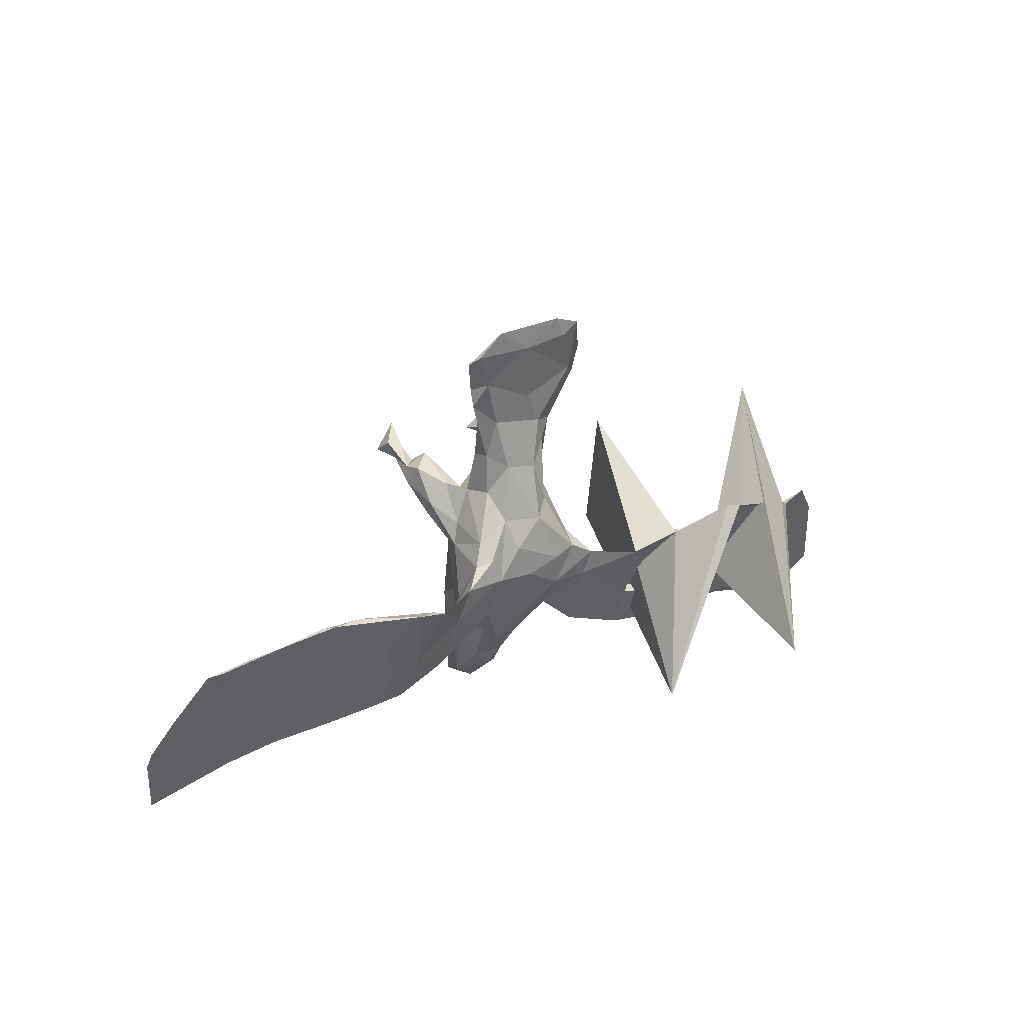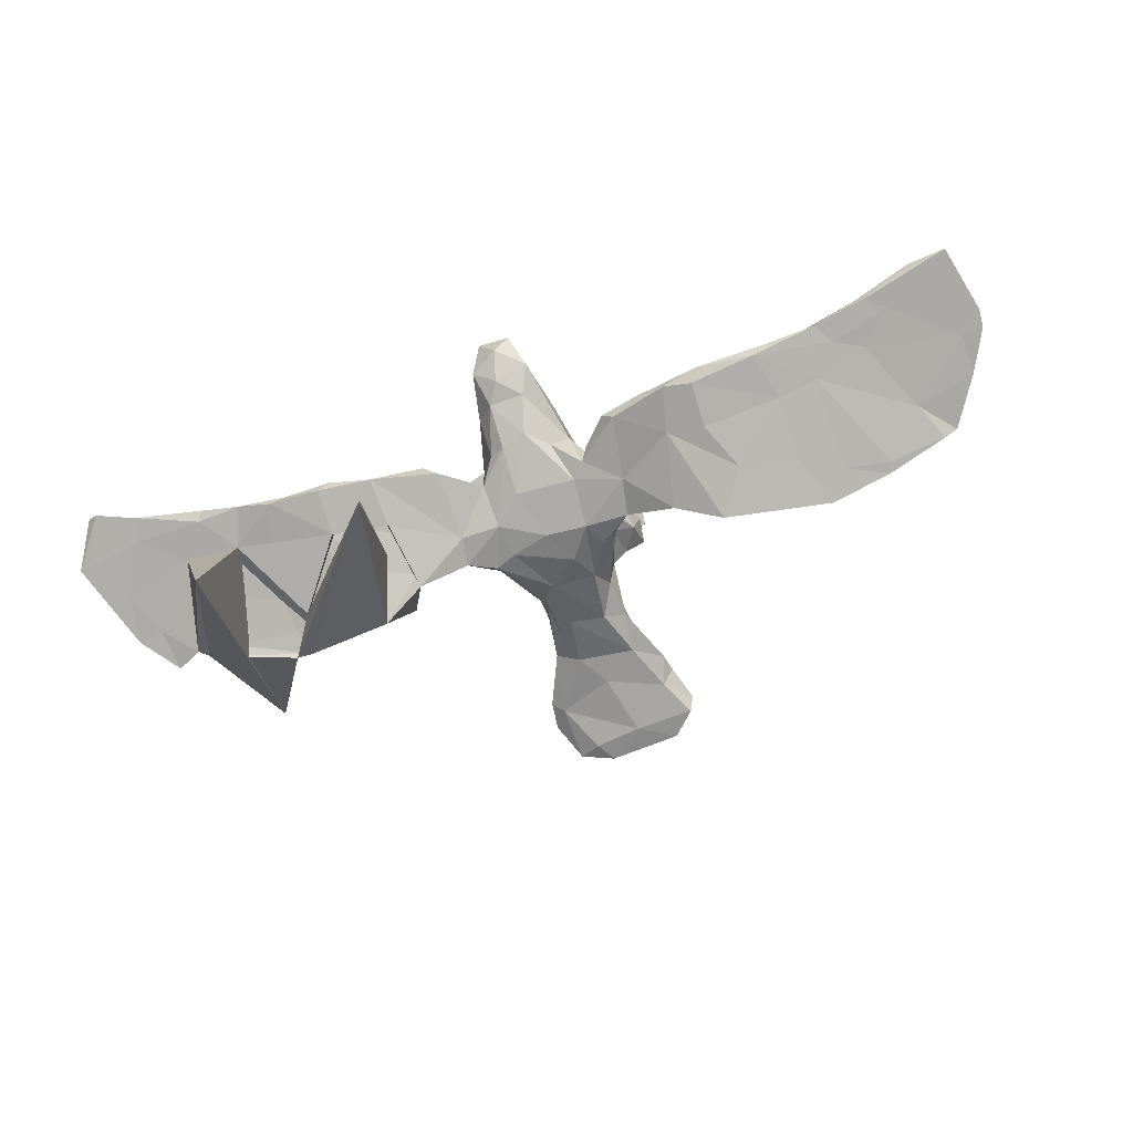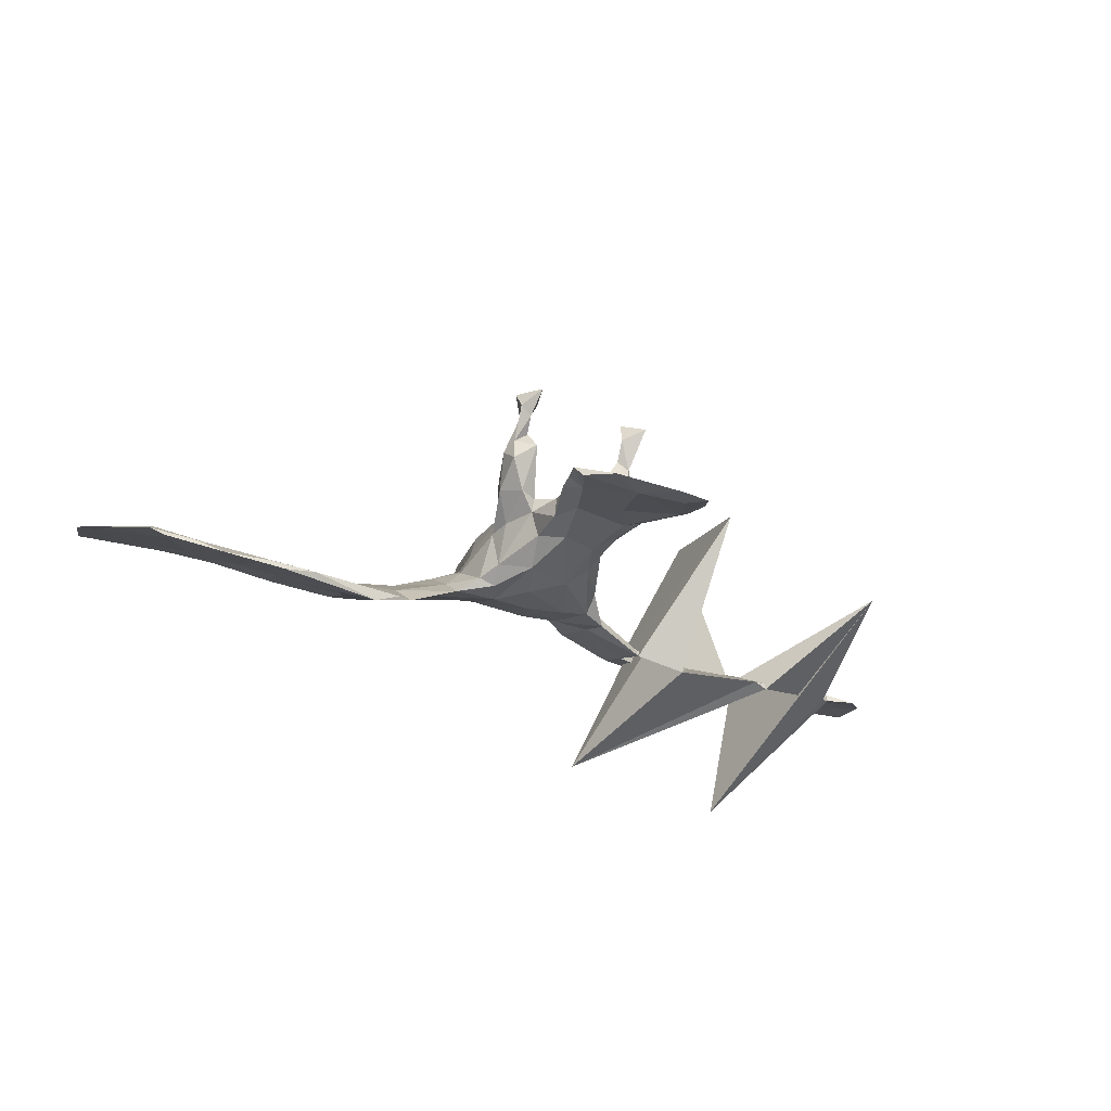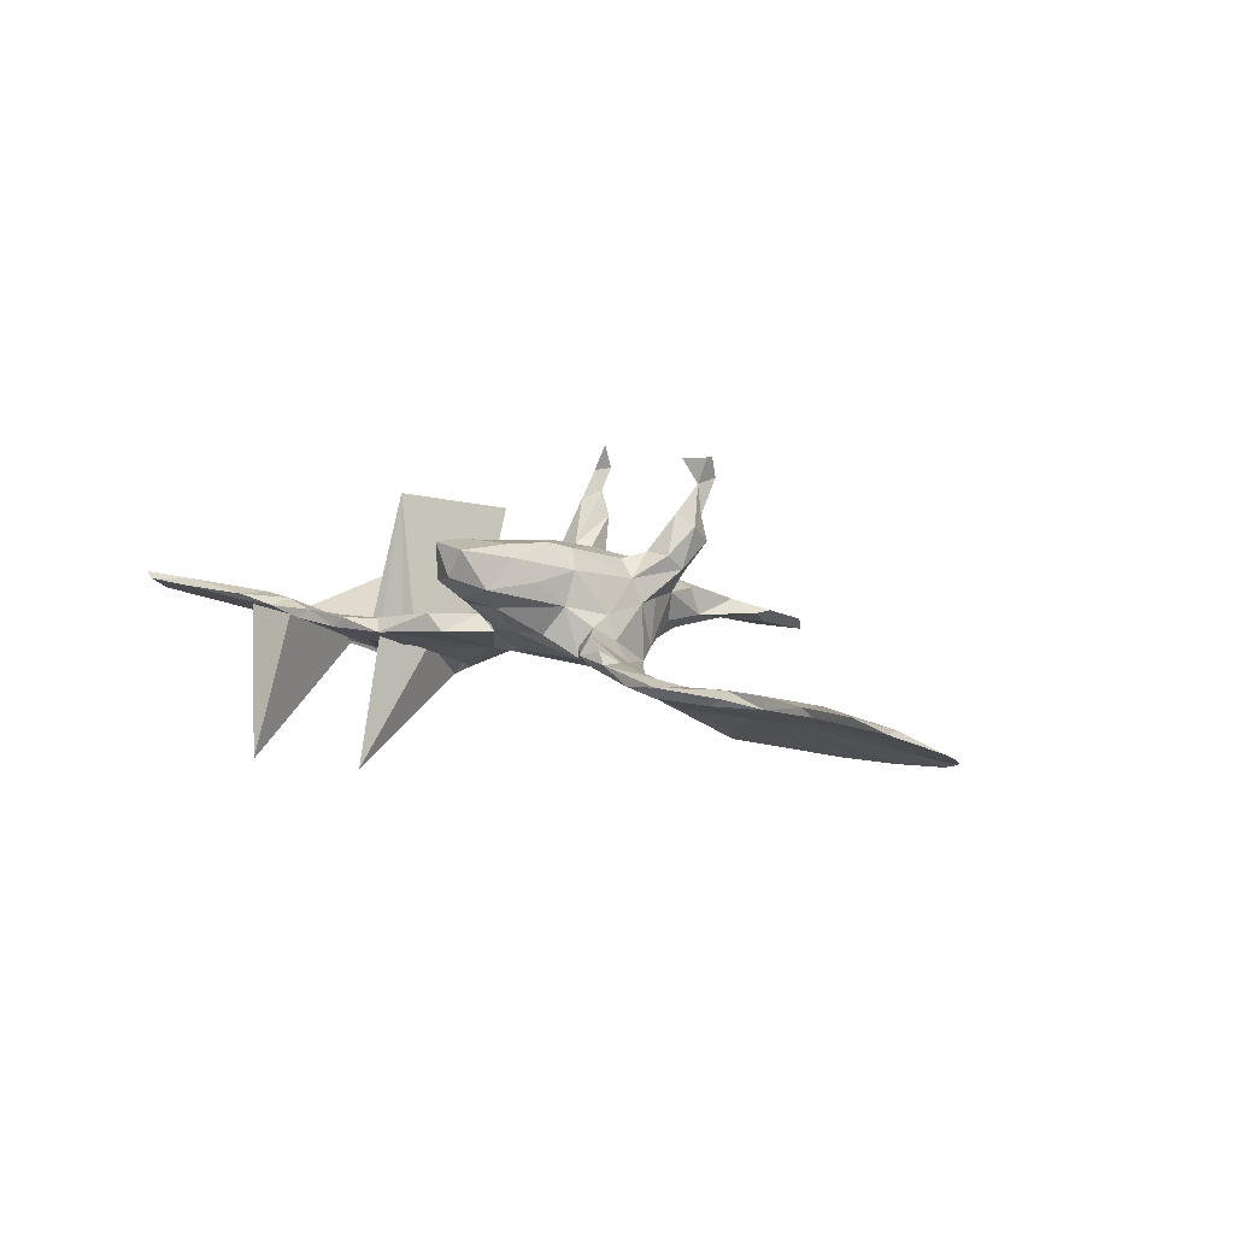
<metadata>
{"format":"obj","ext":"obj","renderer":"f3d","projection":"perspective","resolution":1024,"background":"white","views":[{"elev":21.2,"azim":141.1,"up":"+Y"},{"elev":-56.5,"azim":19.9,"up":"+Z"},{"elev":-31.0,"azim":153.2,"up":"+Z"},{"elev":12.6,"azim":41.6,"up":"+Z"}]}
</metadata>
<code>
v 0.8107 -0.1443 -0.01438
v 0.7851 -0.2472 0.03065
v 0.7723 -0.0532 -0.05292
v 0.8083 -0.1179 -0.02709
v 0.7717 -0.1126 -0.02646
v 0.7834 -0.2236 0.03108
v 0.7207 0.02339 -0.08267
v 0.737 -0.1038 -0.01735
v 0.7216 -0.2365 0.04007
v 0.6977 0.02721 -0.09151
v 0.6123 -0.1409 -0.01103
v 0.6357 -0.21 0.01907
v 0.7119 0.00671 -0.06831
v 0.6668 -0.1869 0.008442
v 0.6453 0.03774 -0.09293
v 0.6715 -0.02842 -0.06302
v 0.5941 0.05132 -0.1117
v 0.615 -0.2053 0.02922
v 0.6189 -0.1618 0.02256
v 0.6017 0.03406 -0.1038
v 0.5746 -0.04582 -0.04383
v 0.488 0.004653 -0.07686
v 0.5663 -0.1625 -0.003323
v 0.5309 -0.1864 0.02693
v 0.5222 -0.1176 -0.02722
v 0.5685 -0.1498 0.0162
v 0.4897 0.06614 -0.125
v 0.51 0.0635 -0.1136
v 0.4639 -0.1902 0.01059
v 0.5434 -0.195 0.01027
v 0.4545 -0.01729 -0.08389
v 0.5246 0.02223 -0.09982
v 0.4876 -0.115 -0.008054
v 0.4338 -0.1852 -0.005495
v 0.3909 -0.09902 -0.02407
v 0.4537 -0.1702 0.0188
v 0.4556 -0.1096 -0.03642
v 0.429 0.06035 -0.1133
v 0.3369 -0.19 0.006301
v 0.3757 -0.1642 0.008661
v 0.3562 -0.03304 -0.08421
v 0.2985 -0.1629 0.01197
v 0.3211 -0.175 -0.01458
v 0.3195 -0.1046 -0.04614
v 0.2557 0.01748 -0.09462
v 0.343 -0.0525 -0.0534
v 0.3245 -0.1319 -0.005322
v 0.306 0.03265 -0.1235
v 0.213 -0.1226 0.01089
v 0.2724 -0.1797 -0.005015
v 0.2278 0.005631 -0.09014
v 0.1721 -0.1484 0.003759
v 0.2153 -0.1658 0.01556
v 0.2547 -0.1087 -0.03409
v 0.1934 -0.1515 0.03057
v 0.2408 -0.03776 -0.05021
v 0.1406 0.01407 -0.05226
v 0.1456 -0.02787 -0.0173
v 0.1144 0.1985 0.2785
v 0.1221 0.4447 -0.0294
v 0.1525 -0.1502 0.01723
v 0.08382 0.2493 0.2703
v 0.1395 -0.1118 0.03988
v 0.1203 0.1617 0.1706
v 0.08484 0.05582 -0.048
v 0.1114 0.04695 -0.03386
v 0.1019 0.3881 -0.007958
v 0.1073 -0.1031 0.01523
v 0.1176 -0.02716 0.01368
v 0.1135 0.2213 0.2427
v 0.102 0.1905 0.2347
v 0.1156 0.1368 0.103
v 0.1125 0.4603 -0.05125
v 0.1542 -0.04802 -0.03432
v 0.09676 0.3545 -0.008641
v 0.1164 0.1974 0.141
v 0.06734 0.1921 0.2732
v 0.1109 0.1882 0.1839
v 0.1067 0.1103 0.1281
v 0.09426 0.06207 0.0558
v 0.09155 0.2153 0.2285
v 0.09215 0.08631 -0.02086
v 0.08682 0.1916 0.2023
v 0.07897 0.05461 0.09589
v 0.1049 -0.0662 0.03949
v 0.07125 0.5008 -0.05972
v 0.1002 -0.02628 0.05229
v 0.08786 0.175 0.09097
v 0.09121 0.1473 0.1895
v 0.08681 0.1041 0.05754
v 0.0573 0.1622 0.08652
v 0.07787 0.214 0.169
v 0.09456 -0.08854 -0.007527
v 0.0498 0.2384 0.04825
v 0.08079 0.3989 -0.03244
v 0.06471 0.01314 -0.05009
v 0.06055 -0.1461 0.1178
v 0.06343 0.1659 0.1682
v 0.07337 -0.0967 0.07359
v 0.06531 0.1687 0.05315
v 0.06648 0.1048 0.1306
v 0.05892 0.2483 0.001107
v 0.06812 -0.06839 0.1261
v 0.0422 0.125 -0.03443
v 0.04741 -0.1203 0.02821
v 0.04432 -0.2397 0.118
v 0.05503 0.1738 0.00328
v 0.04528 0.06704 0.1224
v 0.03998 0.1263 0.1091
v 0.04177 -0.1738 0.1572
v 0.03001 -0.08614 0.1681
v -0.00251 0.4011 -0.01489
v 0.0706 -0.06489 -0.01722
v 0.06605 0.3275 0.01672
v 0.0255 0.225 -0.02119
v 0.0105 -0.1533 0.03623
v 0.02167 -0.1658 0.1762
v 0.04904 0.3164 -0.01655
v 0.02334 0.06988 -0.05241
v 0.04265 -0.04706 0.1553
v 0.00229 0.2405 0.06002
v 0.0203 -0.2681 0.1808
v 0.008171 0.4613 -0.0577
v -0.01294 -0.2361 0.09691
v -0.005647 0.05135 0.1371
v 0.02516 -0.2025 0.08145
v -0.002278 -0.274 0.1367
v -0.03457 -0.2678 0.1866
v -0.006421 0.007831 -0.04898
v -0.03661 -0.2091 0.1837
v -0.03355 -0.1409 0.02883
v -0.04998 0.3029 -0.01787
v -0.03593 -0.2016 0.08012
v -0.03613 -0.008928 0.1533
v -0.01684 0.359 -0.0279
v -0.02128 0.1462 0.1078
v -0.03486 0.2147 -0.02366
v -0.05126 -0.07056 0.16
v -0.03324 -0.07172 -0.0182
v -0.02477 0.4821 -0.0522
v -0.06412 0.1496 0.09784
v -0.05471 0.5085 -0.06489
v -0.0467 -0.1516 0.1711
v -0.06364 0.2579 -0.0124
v -0.05136 -0.2494 0.1224
v -0.06884 -0.1621 0.1311
v -0.07384 0.02668 -0.05035
v -0.0602 0.1464 -0.02481
v -0.0505 0.2455 0.05267
v -0.06919 0.1825 0.002252
v -0.06105 -0.1277 0.03789
v -0.06794 -0.1702 0.09779
v -0.09605 0.3471 0.008756
v -0.06472 0.1794 0.07336
v -0.09025 0.1506 0.05447
v -0.08081 0.1692 0.03927
v -0.0835 0.2299 0.03115
v -0.0827 0.1799 0.1629
v -0.03162 0.1162 -0.04519
v -0.06269 0.111 0.1169
v -0.09689 -0.07304 0.0882
v -0.09602 0.03217 0.09371
v -0.07415 0.4732 -0.06079
v -0.08321 0.09808 0.1272
v -0.06471 0.0638 0.1212
v -0.08163 -0.03059 -0.03759
v -0.06882 -0.06098 0.1502
v -0.1029 0.2083 0.2386
v -0.1044 0.1867 0.2027
v -0.09122 0.2942 0.003207
v -0.1191 0.09488 0.1105
v -0.1114 0.04233 -0.05107
v -0.08793 -0.09146 0.008588
v -0.1062 0.1971 0.2784
v -0.1206 -0.05012 0.03863
v -0.1148 0.2026 0.1485
v -0.1244 0.1907 0.2342
v -0.1119 0.4907 -0.05545
v -0.1118 0.07072 0.06354
v -0.1164 0.06699 -0.02128
v -0.1151 0.01949 0.04451
v -0.1335 0.3838 -0.01541
v -0.1193 0.121 0.08323
v -0.137 6.5e-05 -0.009601
v -0.1249 0.192 0.1855
v -0.1181 0.1816 0.1024
v -0.1257 0.1599 0.188
v -0.1455 0.1729 0.1542
v -0.1214 -0.09048 0.03269
v -0.1139 0.3972 -0.02961
v -0.1404 0.4324 -0.02508
v -0.1402 0.2339 0.2583
v -0.1575 0.01723 -0.05364
v -0.1499 -0.03095 -0.03885
v -0.1543 -0.1444 0.006904
v -0.1667 -0.1018 0.02195
v -0.1822 -0.1482 0.03458
v -0.2431 -0.006047 -0.07165
v -0.2636 -0.07895 -0.02925
v -0.2609 -0.1013 -0.04096
v -0.2916 -0.1579 0.01172
v -0.2407 0.007128 -0.09221
v -0.3424 0.1982 0.1429
v -0.3066 -0.03256 -0.06683
v -0.3601 -0.1915 -0.008415
v -0.267 -0.1796 -0.005079
v -0.3405 -0.1892 0.01007
v -0.3746 -0.1613 0.00541
v -0.2348 -0.2573 -0.2142
v -0.3877 -0.1245 -0.01562
v -0.3166 0.04045 -0.1245
v -0.3605 -0.1189 -0.04307
v -0.3686 -0.02705 -0.07272
v -0.4281 -0.1884 0.01088
v -0.3628 -0.03266 0.1963
v -0.4509 -0.1938 -0.006051
v -0.4382 -0.1354 -0.005708
v -0.45 -0.008805 -0.09478
v -0.491 -0.0305 -0.06153
v -0.4831 0.02135 -0.09337
v -0.5112 -0.2004 0.008118
v -0.4746 -0.1306 -0.02998
v -0.4907 -0.1003 -0.02232
v -0.4935 -0.1752 0.01938
v -0.6207 0.2471 0.004514
v -0.4667 0.05953 -0.1186
v -0.5886 -0.1964 0.005269
v -0.5371 -0.1382 -0.02159
v -0.4935 0.05429 -0.1255
v -0.5576 -0.1682 0.0203
v -0.5764 -0.057 -0.04368
v -0.6026 -0.08501 -0.02744
v -0.6898 -0.2218 0.03235
v -0.6016 0.01525 -0.08752
v -0.5337 -0.2326 -0.2606
v -0.634 -0.1413 -0.01669
v -0.5807 -0.2086 0.01933
v -0.6713 0.002461 -0.07476
v -0.679 -0.161 0.01239
v -0.6524 0.01542 -0.09535
v -0.6708 0.00442 -0.08797
v -0.6987 -0.2336 0.02169
v -0.7262 -0.04281 -0.06051
v -0.715 0.02551 -0.09209
v -0.7661 -0.2582 0.02928
v -0.7482 -0.03546 -0.05773
v -0.7985 -0.1721 -0.001032
v -0.7594 -0.1112 -0.03173
v -0.7712 -0.03414 -0.06404
v -0.7136 -0.1956 0.004421
v -0.7856 -0.2503 0.03752
v -0.8282 -0.1802 -0.008192
f 75 95 67
f 60 67 95
f 114 75 67
f 118 95 75
f 112 114 67
f 102 75 114
f 149 114 153
f 112 153 114
f 157 149 153
f 121 114 149
f 72 88 76
f 92 76 88
f 64 72 76
f 90 88 72
f 158 160 141
f 136 141 160
f 186 158 141
f 164 160 158
f 140 112 60
f 67 60 112
f 86 140 60
f 191 112 140
f 191 140 178
f 142 178 140
f 190 191 178
f 163 190 178
f 182 191 190
f 191 153 112
f 182 153 191
f 170 182 190
f 170 153 182
f 91 92 88
f 78 76 92
f 100 91 88
f 98 92 91
f 154 186 141
f 176 158 186
f 169 158 176
f 188 176 186
f 183 188 186
f 185 176 188
f 79 72 64
f 89 79 64
f 84 72 79
f 78 64 76
f 71 89 64
f 101 79 89
f 83 92 98
f 109 98 91
f 121 109 91
f 101 98 109
f 89 98 101
f 108 101 109
f 169 164 158
f 165 160 164
f 171 164 187
f 169 187 164
f 188 171 187
f 165 164 171
f 185 188 187
f 183 171 188
f 84 79 101
f 83 78 92
f 71 64 78
f 70 71 78
f 81 70 78
f 59 71 70
f 83 89 71
f 81 83 71
f 98 89 83
f 81 78 83
f 240 226 229
f 209 229 226
f 225 240 229
f 234 226 240
f 48 38 27
f 28 27 38
f 41 48 27
f 45 38 48
f 22 15 17
f 10 17 15
f 28 22 17
f 21 15 22
f 7 10 15
f 20 17 10
f 15 13 7
f 3 7 13
f 21 13 15
f 16 10 7
f 229 209 218
f 215 218 209
f 225 229 218
f 203 215 209
f 212 218 215
f 22 28 38
f 17 27 28
f 17 20 32
f 25 32 20
f 27 17 32
f 200 215 203
f 211 203 209
f 211 204 198
f 199 198 204
f 202 211 198
f 213 204 211
f 226 211 209
f 202 203 211
f 193 202 198
f 56 45 51
f 48 51 45
f 57 56 51
f 46 45 56
f 54 51 48
f 41 54 48
f 74 51 54
f 45 46 38
f 22 38 46
f 27 31 41
f 37 41 31
f 32 31 27
f 35 22 46
f 25 31 32
f 226 213 211
f 220 213 226
f 244 243 249
f 248 249 243
f 246 244 249
f 241 243 244
f 197 195 189
f 173 189 195
f 196 197 189
f 206 195 197
f 104 65 96
f 57 96 65
f 119 104 96
f 82 65 104
f 63 58 69
f 66 69 58
f 85 63 69
f 49 58 63
f 113 74 93
f 52 93 74
f 105 113 93
f 96 74 113
f 68 63 85
f 87 85 69
f 57 74 96
f 129 96 113
f 139 129 113
f 119 96 129
f 116 139 113
f 166 129 139
f 131 166 139
f 147 129 166
f 194 166 173
f 131 173 166
f 195 194 173
f 193 166 194
f 206 194 195
f 196 175 184
f 181 184 175
f 198 196 184
f 189 175 196
f 199 196 198
f 201 196 199
f 63 55 49
f 53 49 55
f 61 55 63
f 56 58 49
f 68 61 63
f 52 61 68
f 93 68 85
f 99 93 85
f 52 68 93
f 87 99 85
f 105 93 99
f 116 113 105
f 126 105 99
f 126 116 105
f 131 139 116
f 133 131 116
f 151 173 131
f 133 151 131
f 161 173 151
f 152 161 151
f 189 173 161
f 175 189 161
f 201 197 196
f 208 201 199
f 53 55 61
f 106 126 99
f 133 116 126
f 124 133 126
f 152 151 133
f 145 152 133
f 206 197 201
f 97 106 99
f 124 126 106
f 145 133 124
f 127 145 124
f 146 152 145
f 127 124 106
f 122 127 106
f 128 145 127
f 104 107 82
f 100 82 107
f 115 107 104
f 119 159 104
f 115 104 159
f 147 159 119
f 172 148 159
f 137 159 148
f 147 172 159
f 180 148 172
f 150 148 180
f 193 180 172
f 82 80 66
f 69 66 80
f 65 82 66
f 90 80 82
f 87 69 80
f 84 87 80
f 181 179 180
f 156 180 179
f 184 181 180
f 162 179 181
f 193 184 180
f 162 181 175
f 103 99 87
f 84 103 87
f 97 99 103
f 162 175 161
f 110 97 103
f 238 241 244
f 236 243 241
f 240 241 238
f 246 238 244
f 239 238 246
f 234 220 226
f 219 220 234
f 228 225 218
f 210 213 220
f 53 61 52
f 52 74 54
f 50 52 54
f 43 50 54
f 53 52 50
f 56 49 47
f 42 47 49
f 46 56 47
f 40 47 42
f 53 42 49
f 54 44 43
f 37 43 44
f 41 44 54
f 40 35 47
f 46 47 35
f 36 35 40
f 34 43 37
f 41 37 44
f 25 34 37
f 39 43 34
f 35 36 33
f 26 33 36
f 22 35 33
f 33 26 21
f 19 21 26
f 22 33 21
f 23 25 11
f 16 11 25
f 14 23 11
f 34 25 23
f 13 21 19
f 24 19 26
f 11 5 14
f 2 14 5
f 16 5 11
f 6 1 8
f 4 8 1
f 19 6 8
f 2 1 6
f 232 238 239
f 247 239 246
f 231 238 232
f 230 232 239
f 235 236 241
f 248 243 236
f 223 231 232
f 234 238 231
f 240 235 241
f 228 236 235
f 227 236 228
f 225 228 235
f 240 225 235
f 219 231 223
f 224 223 232
f 200 194 206
f 123 73 95
f 60 95 73
f 135 123 95
f 86 73 123
f 143 130 117
f 122 117 130
f 111 143 117
f 146 130 143
f 161 146 167
f 143 167 146
f 162 161 167
f 152 146 161
f 138 167 143
f 111 138 143
f 134 167 138
f 120 138 111
f 110 111 117
f 103 120 111
f 134 138 120
f 103 111 110
f 122 110 117
f 84 120 103
f 106 97 110
f 165 162 167
f 134 165 167
f 171 162 165
f 108 120 84
f 72 84 80
f 171 179 162
f 155 156 179
f 150 180 156
f 183 155 179
f 157 156 155
f 82 100 90
f 88 90 100
f 72 80 90
f 157 150 156
f 107 102 100
f 94 100 102
f 115 102 107
f 170 144 150
f 148 150 144
f 157 170 150
f 132 144 170
f 137 148 144
f 132 137 144
f 137 115 159
f 118 115 137
f 118 102 115
f 185 169 176
f 177 187 169
f 168 169 185
f 177 185 187
f 192 185 177
f 62 70 81
f 59 70 62
f 77 62 81
f 77 71 59
f 62 77 59
f 81 71 77
f 177 168 174
f 192 174 168
f 192 177 174
f 169 168 177
f 192 168 185
f 5 4 1
f 3 8 4
f 118 137 132
f 122 128 127
f 130 145 128
f 130 128 122
f 110 122 106
f 146 145 130
f 223 217 219
f 210 219 217
f 224 217 223
f 208 210 217
f 220 219 210
f 222 218 212
f 216 222 212
f 228 218 222
f 200 212 215
f 210 204 213
f 199 204 210
f 206 212 200
f 202 194 200
f 57 51 74
f 37 31 25
f 20 16 25
f 8 13 19
f 3 5 16
f 3 13 8
f 5 3 4
f 249 247 246
f 252 247 249
f 233 239 247
f 216 228 222
f 10 16 20
f 29 30 36
f 24 36 30
f 39 29 36
f 34 30 29
f 26 36 24
f 18 24 30
f 23 30 34
f 12 30 23
f 18 19 24
f 9 19 18
f 14 12 23
f 18 30 12
f 2 12 14
f 9 6 19
f 245 242 233
f 237 233 242
f 251 245 233
f 250 242 245
f 2 5 1
f 39 36 40
f 39 50 43
f 221 227 228
f 250 236 227
f 39 34 29
f 42 39 40
f 53 39 42
f 53 50 39
f 207 206 201
f 208 207 201
f 205 206 207
f 214 207 208
f 214 205 207
f 212 206 205
f 216 212 205
f 214 216 205
f 217 214 208
f 221 216 214
f 224 214 217
f 221 214 224
f 228 216 221
f 237 221 224
f 237 227 221
f 230 237 224
f 242 227 237
f 232 230 224
f 233 237 230
f 239 233 230
f 242 250 227
f 248 236 250
f 252 248 250
f 251 233 247
f 199 210 208
f 219 234 231
f 240 238 234
f 202 200 203
f 193 194 202
f 252 250 245
f 251 252 245
f 252 251 247
f 9 18 12
f 2 9 12
f 2 6 9
f 58 56 57
f 66 58 57
f 66 57 65
f 147 119 129
f 166 172 147
f 193 172 166
f 198 184 193
f 60 73 86
f 142 86 123
f 125 134 120
f 125 165 134
f 108 125 120
f 109 125 108
f 101 108 84
f 171 183 179
f 160 165 125
f 136 160 125
f 109 136 125
f 121 136 109
f 155 183 186
f 154 141 136
f 100 121 91
f 154 155 186
f 157 155 154
f 149 157 154
f 136 149 154
f 121 149 136
f 121 100 94
f 114 121 94
f 153 170 157
f 114 94 102
f 190 132 170
f 135 132 190
f 123 135 190
f 118 132 135
f 95 118 135
f 118 75 102
f 163 123 190
f 142 123 163
f 16 7 3
f 142 140 86
f 163 178 142
f 249 248 252

</code>
